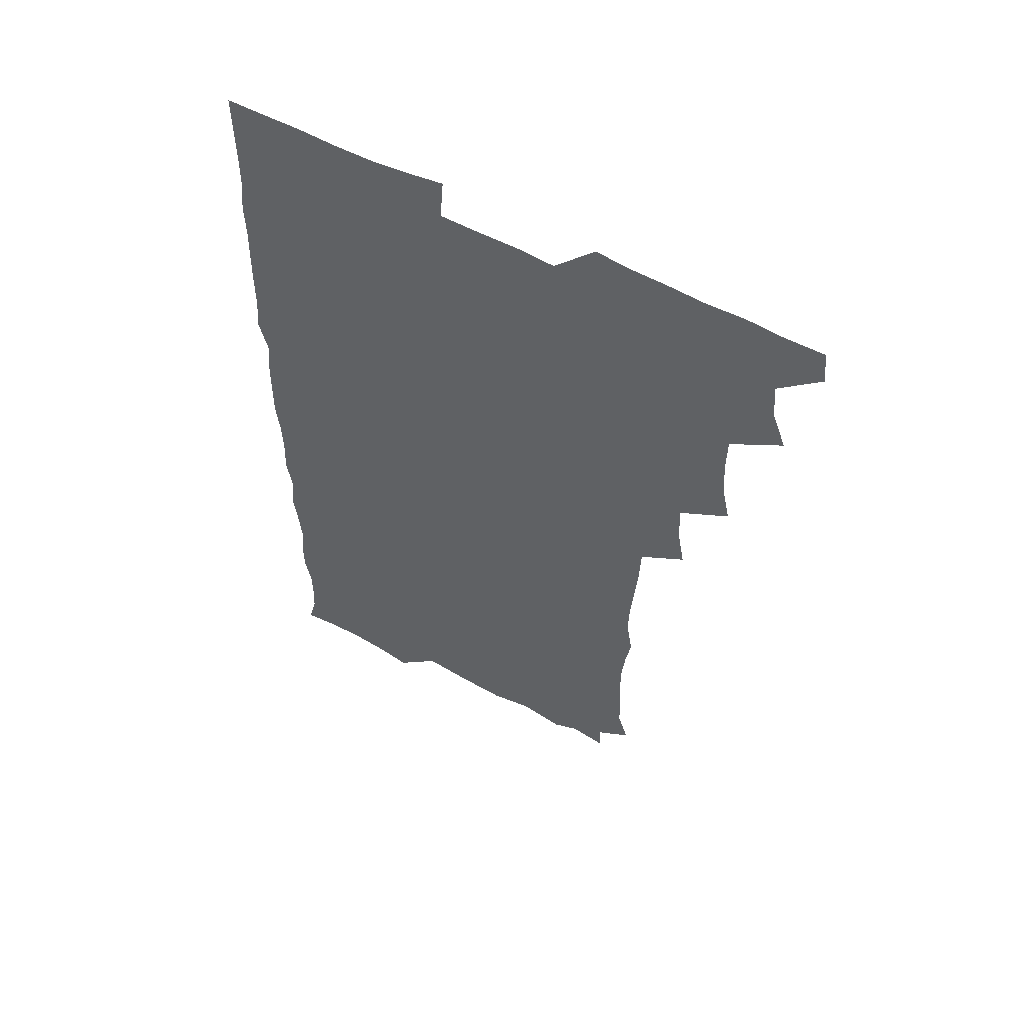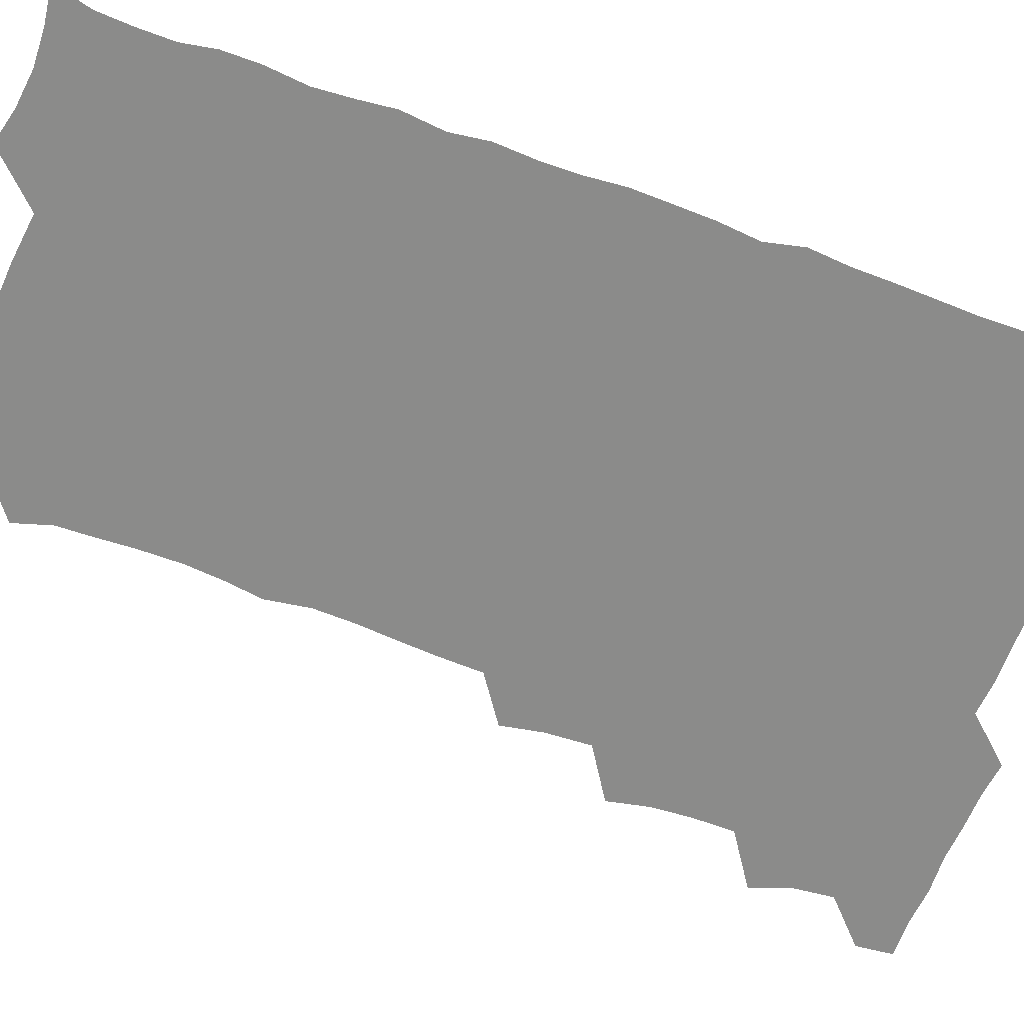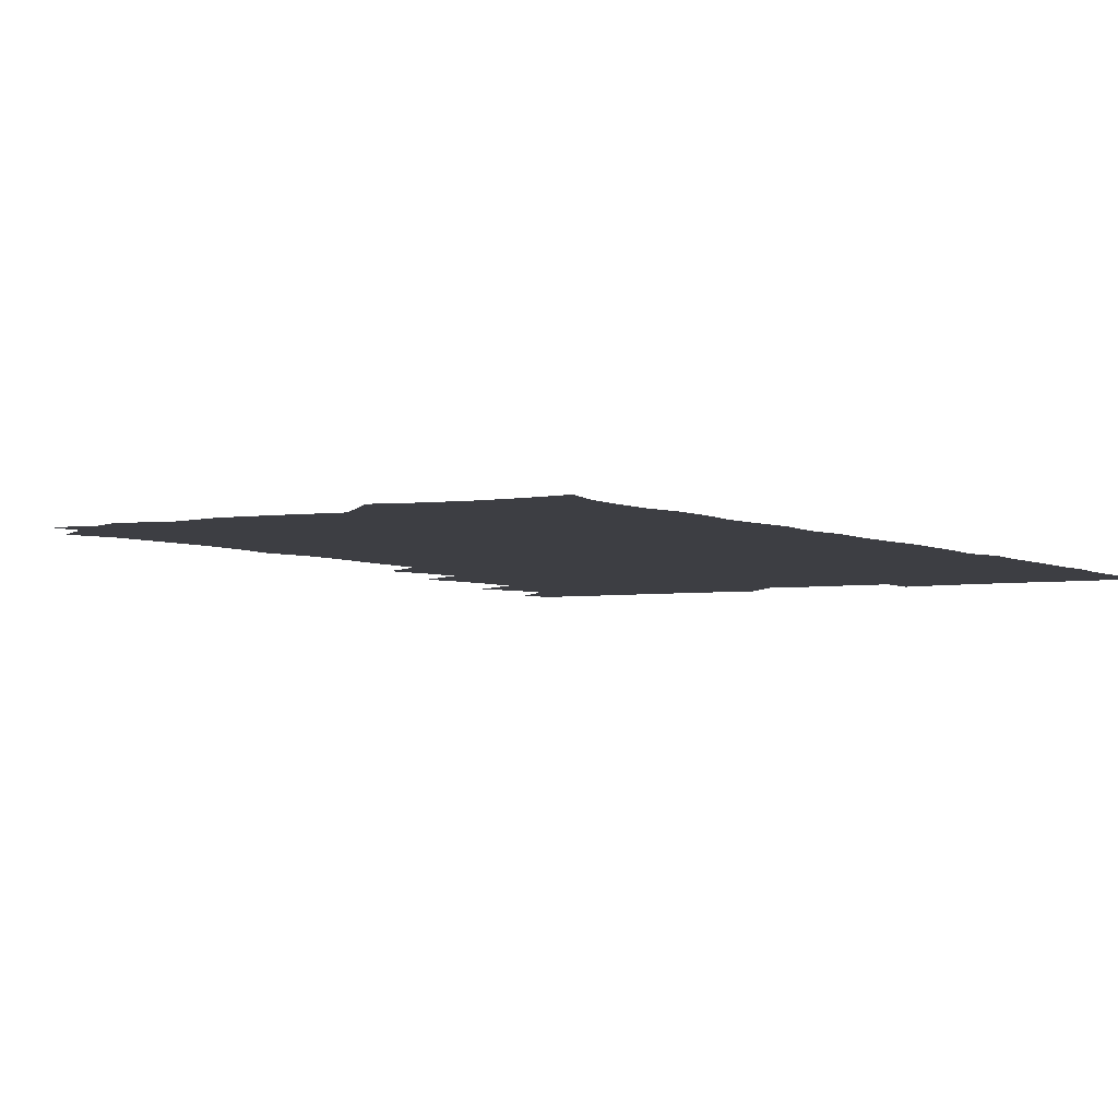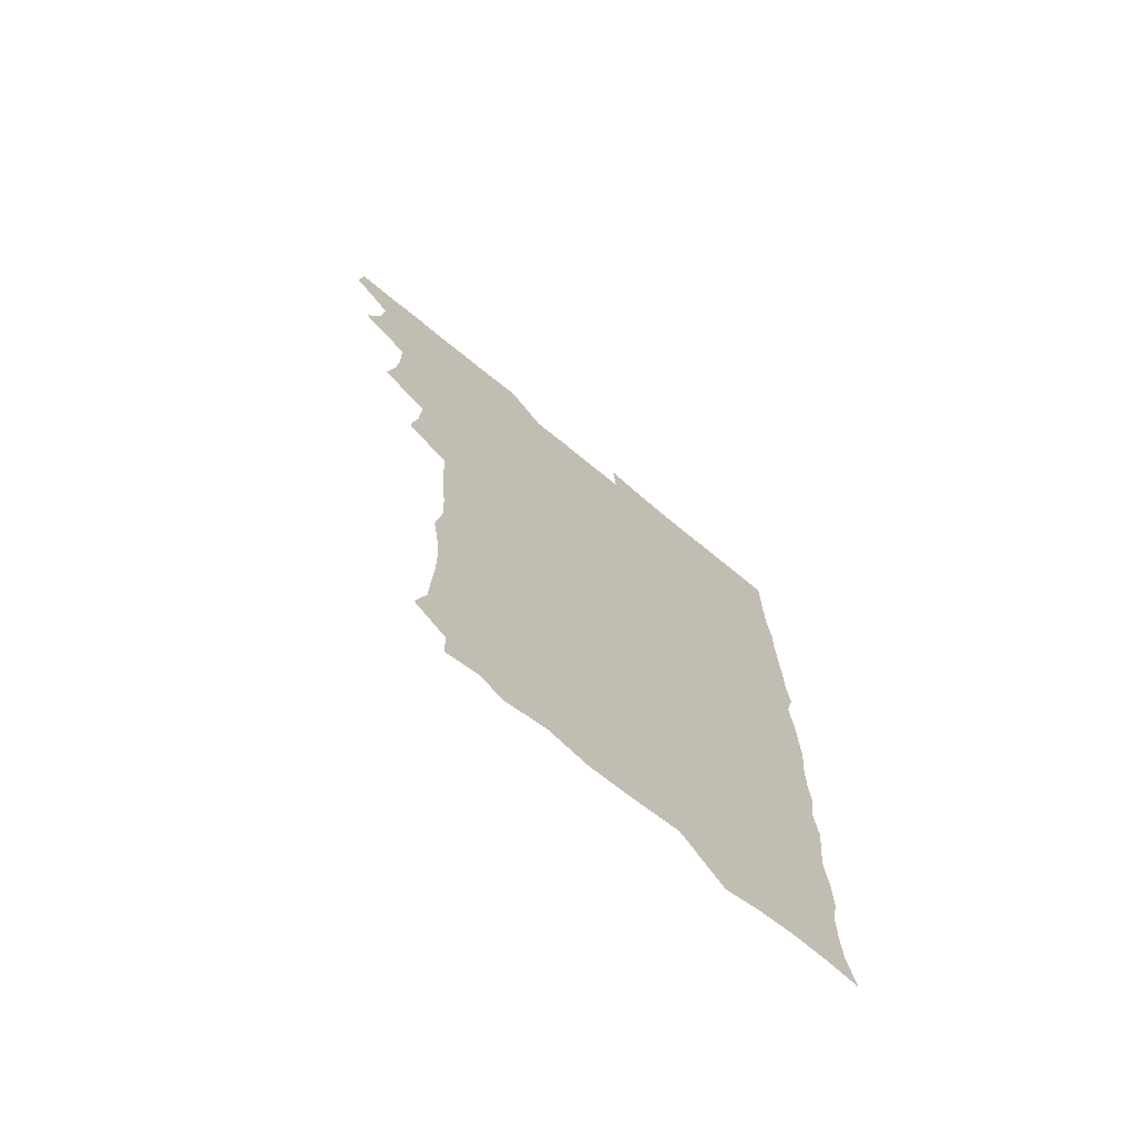
<metadata>
{"format":"obj","ext":"obj","renderer":"f3d","projection":"perspective","resolution":1024,"background":"white","views":[{"elev":58.3,"azim":-151.3,"up":"+Y"},{"elev":-63.7,"azim":69.5,"up":"+Z"},{"elev":-3.7,"azim":30.7,"up":"+Z"},{"elev":-71.9,"azim":-39.5,"up":"+Y"}]}
</metadata>
<code>
v 464.3 555.9 0
v 465.7 570.4 0
v 474 508.8 0
v 479.7 524 0
v 481.3 539.9 0
v 482.1 555 0
v 481.3 570.1 0
v 490.6 446.5 0
v 493.8 462 0
v 495 477.9 0
v 494.8 494.8 0
v 498.2 511.4 0
v 497.5 525.6 0
v 497.3 540.2 0
v 497.1 554.9 0
v 495.7 571.2 0
v 506.7 399.8 0
v 509.6 416 0
v 510.5 433.7 0
v 511.6 450.2 0
v 511.7 465.4 0
v 509.2 479.3 0
v 512.3 496.2 0
v 513.2 511.5 0
v 512.7 525.6 0
v 512.2 540.4 0
v 511.7 555.5 0
v 511.3 570.5 0
v 523.4 216.2 0
v 527.8 230.8 0
v 528.3 244.3 0
v 529 259.6 0
v 529.1 276.6 0
v 527.7 292.7 0
v 525.6 305.9 0
v 528.2 323.2 0
v 527.8 338.8 0
v 526.5 354.5 0
v 525.5 370.4 0
v 524.9 387.4 0
v 525.4 403.8 0
v 526.1 419.8 0
v 526 435 0
v 527.3 451.2 0
v 528 466.9 0
v 527.4 481.7 0
v 526.6 496.4 0
v 526.7 511 0
v 526.9 525.6 0
v 527.2 540.2 0
v 526.4 555.9 0
v 526 571.4 0
v 537.1 193.3 0
v 537.2 205.7 0
v 539.3 220 0
v 544.4 238.1 0
v 544.7 253.4 0
v 544.9 269.1 0
v 543.7 283.1 0
v 543.9 298.7 0
v 542.5 312.9 0
v 544.4 330.2 0
v 542.7 344.1 0
v 542.6 359.7 0
v 542.5 375.4 0
v 541.4 390.2 0
v 541.5 405.8 0
v 543.1 422.5 0
v 542.7 437.1 0
v 541.9 451.5 0
v 542.1 466.6 0
v 542.5 481.8 0
v 542.6 496.5 0
v 542.7 511 0
v 542.8 525.5 0
v 541.8 540.5 0
v 540.9 556.3 0
v 540.4 571.8 0
v 551.1 196 0
v 555.6 210.7 0
v 558.2 227.3 0
v 558.7 241.8 0
v 560 258.2 0
v 559.7 272.8 0
v 559 287 0
v 558.5 301.6 0
v 557.8 316.1 0
v 559 333 0
v 558.2 347.2 0
v 558.2 362.4 0
v 556.9 376.4 0
v 556.6 391.3 0
v 556.4 406.3 0
v 557.6 422.6 0
v 557.4 437.3 0
v 556.9 451.7 0
v 557.4 467.1 0
v 557.6 481.9 0
v 557.6 496.5 0
v 558 510.9 0
v 558.1 524.9 0
v 557 539.8 0
v 555.4 556.2 0
v 553.9 573.4 0
v 561.4 190.5 0
v 571.3 214.2 0
v 573.4 229.7 0
v 573.3 243.8 0
v 573.7 258.9 0
v 573.3 273 0
v 573.1 288 0
v 572.5 302.1 0
v 572.8 318.2 0
v 572.8 333.3 0
v 572.9 348.5 0
v 572.8 363.3 0
v 572.5 378 0
v 572.6 393.2 0
v 572.5 408.1 0
v 571.8 422.2 0
v 571.9 437.1 0
v 571.6 451.7 0
v 572.5 467.4 0
v 571.8 481.7 0
v 572.3 496.6 0
v 572.6 511 0
v 572.2 525.2 0
v 571.5 540 0
v 570.1 555.4 0
v 578.9 194.2 0
v 586.5 215.5 0
v 588.4 232.1 0
v 587.7 244.6 0
v 587.8 259.3 0
v 587.8 274.1 0
v 587 287.8 0
v 587 302.9 0
v 587 318.1 0
v 586.8 333 0
v 587.1 349.3 0
v 587 362.7 0
v 587.2 378.8 0
v 587.1 393.4 0
v 586.9 408.1 0
v 587.3 423.4 0
v 586.3 437.1 0
v 587 452.8 0
v 587 467.4 0
v 586.7 481.9 0
v 586.7 496.5 0
v 586.9 511 0
v 586.7 525.6 0
v 586.1 540.8 0
v 585.1 556.5 0
v 595.9 189.9 0
v 601 214.7 0
v 602 230 0
v 601.7 243.3 0
v 601.8 259.1 0
v 602 274.4 0
v 601.7 289.1 0
v 601.8 304.3 0
v 601.8 319.5 0
v 601.5 333.6 0
v 601.3 347 0
v 601.4 363.2 0
v 601.6 378.6 0
v 601.6 393.7 0
v 601.4 407.9 0
v 601.6 423.7 0
v 601.2 437.5 0
v 601.7 453.2 0
v 601.5 467.4 0
v 601.2 481.8 0
v 601.1 496.1 0
v 601.5 511 0
v 601.5 525.6 0
v 601.6 540.3 0
v 601 556.2 0
v 614.9 191.1 0
v 616 212.8 0
v 616.2 230.5 0
v 616.3 244.6 0
v 616.1 259 0
v 616.2 274.9 0
v 616.1 288.5 0
v 616.1 303.8 0
v 616 318.6 0
v 616 333.7 0
v 615.8 348 0
v 615.7 363.7 0
v 616.3 377.1 0
v 616 392.8 0
v 616 407.3 0
v 615.9 423.3 0
v 615.9 438.1 0
v 616 453 0
v 616 467.5 0
v 616.2 482.1 0
v 616.5 496.7 0
v 616.2 511.2 0
v 616.3 525.6 0
v 616.6 539.9 0
v 616.6 556.4 0
v 615.2 574.8 0
v 633.6 193.4 0
v 631.1 214.2 0
v 630.5 229.9 0
v 630.4 245.3 0
v 630.6 259.1 0
v 630.3 275 0
v 630.4 289.1 0
v 630.3 304.3 0
v 630.5 318.7 0
v 630.3 334.4 0
v 630.3 349.2 0
v 630.6 361.9 0
v 630.5 379.1 0
v 630.4 393.9 0
v 630.6 407.7 0
v 630.5 423.2 0
v 630.4 438 0
v 630.2 453.1 0
v 630.5 467.2 0
v 631.2 481.3 0
v 630.8 497 0
v 630.9 511.2 0
v 631.1 525.5 0
v 631.1 540.3 0
v 631.3 554.7 0
v 629.2 572.5 0
v 651.7 174.8 0
v 647.1 195.9 0
v 645.7 213.4 0
v 644.9 229.6 0
v 644.8 244 0
v 644.4 260.7 0
v 644.3 275.4 0
v 644.5 289.5 0
v 645 302.5 0
v 644.2 320.9 0
v 644.7 333.9 0
v 644.4 349.6 0
v 644.7 363.7 0
v 644.8 378.3 0
v 644.5 393.3 0
v 645.5 406.8 0
v 644.7 423.6 0
v 645.1 437.6 0
v 645 452.5 0
v 645.2 467 0
v 645.5 481.6 0
v 645.5 496.8 0
v 645.8 511.2 0
v 645.7 525.8 0
v 645.8 540.5 0
v 645.7 555.1 0
v 644.8 570.7 0
v 665.5 178.2 0
v 662 195.6 0
v 660 212.9 0
v 659 229.4 0
v 659 244 0
v 658.4 259.9 0
v 658.7 274.2 0
v 658.1 290 0
v 659.1 303.2 0
v 658.5 319.4 0
v 658.6 334.3 0
v 658.6 349 0
v 659.3 362.8 0
v 658.9 378.3 0
v 660.3 391.8 0
v 659.3 408.4 0
v 659.1 423.1 0
v 659.5 437.5 0
v 659.8 452 0
v 659.6 466.9 0
v 660.1 481.1 0
v 659.2 497.7 0
v 660.1 511.3 0
v 660.5 525.8 0
v 660.5 540.5 0
v 660.5 555.6 0
v 660.4 570.5 0
v 679.9 179.9 0
v 676.5 195.7 0
v 675 211.2 0
v 674 227 0
v 673.2 243 0
v 674 256.8 0
v 673.1 272.8 0
v 673.2 287.7 0
v 673.3 302.5 0
v 672.8 318.1 0
v 674.9 331.1 0
v 673.2 347.9 0
v 672.9 363.2 0
v 673.5 377.4 0
v 674.4 391.5 0
v 673.9 407.3 0
v 674.9 421.5 0
v 674.3 436.9 0
v 674 452 0
v 674.3 466.6 0
v 674.4 481.5 0
v 673.8 496.7 0
v 675.5 510.8 0
v 674.8 526.2 0
v 674.8 540.3 0
v 675.6 555.6 0
v 675.7 571.1 0
v 694.4 179.4 0
v 691.8 193.2 0
v 689 210.1 0
v 688.1 225.4 0
v 688.8 239.7 0
v 688 255.2 0
v 688.1 269.7 0
v 688.9 284.3 0
v 688.1 300.3 0
v 687.1 316.1 0
v 688.3 330.4 0
v 688.8 345 0
v 688.1 360.8 0
v 690.3 374.5 0
v 688.6 390.9 0
v 689.6 405.2 0
v 689.4 420.5 0
v 688.6 436.5 0
v 688.2 451.3 0
v 689.4 465.5 0
v 689.8 480.4 0
v 690.9 495.2 0
v 689.7 511 0
v 690.4 525.6 0
v 690.7 540.6 0
v 690.5 555.4 0
v 690.9 570.8 0
v 708.1 177.4 0
v 704.5 192.1 0
v 703.8 205.6 0
v 703.8 219.8 0
v 706.1 232.7 0
v 706.2 247.1 0
v 704.7 263 0
v 705.8 277.5 0
v 707.4 291.8 0
v 705.8 308.4 0
v 707.8 322.9 0
v 707 338.8 0
v 707.4 354.5 0
v 708.7 369.1 0
v 708.5 384.6 0
v 708.1 399.9 0
v 706.6 416.3 0
v 710 430.8 0
v 708.8 446.6 0
v 708.6 462 0
v 708.2 477.5 0
v 707.7 493 0
v 707.9 508.3 0
v 706.3 524.6 0
v 706 540.3 0
v 706.1 555.6 0
v 706.1 570.7 0
v 706 586 0
f 5 6 1
f 1 6 2
f 6 7 2
f 11 12 3
f 3 12 4
f 12 13 4
f 4 13 5
f 13 14 5
f 5 14 6
f 14 15 6
f 6 15 7
f 15 16 7
f 19 20 8
f 8 20 9
f 20 21 9
f 9 21 10
f 21 22 10
f 10 22 11
f 22 23 11
f 11 23 12
f 23 24 12
f 12 24 13
f 24 25 13
f 13 25 14
f 25 26 14
f 14 26 15
f 26 27 15
f 15 27 16
f 27 28 16
f 40 41 17
f 17 41 18
f 41 42 18
f 18 42 19
f 42 43 19
f 19 43 20
f 43 44 20
f 20 44 21
f 44 45 21
f 21 45 22
f 45 46 22
f 22 46 23
f 46 47 23
f 23 47 24
f 47 48 24
f 24 48 25
f 48 49 25
f 25 49 26
f 49 50 26
f 26 50 27
f 50 51 27
f 27 51 28
f 51 52 28
f 54 55 29
f 29 55 30
f 55 56 30
f 30 56 31
f 56 57 31
f 31 57 32
f 57 58 32
f 32 58 33
f 58 59 33
f 33 59 34
f 59 60 34
f 34 60 35
f 60 61 35
f 35 61 36
f 61 62 36
f 36 62 37
f 62 63 37
f 37 63 38
f 63 64 38
f 38 64 39
f 64 65 39
f 39 65 40
f 65 66 40
f 40 66 41
f 66 67 41
f 41 67 42
f 67 68 42
f 42 68 43
f 68 69 43
f 43 69 44
f 69 70 44
f 44 70 45
f 70 71 45
f 45 71 46
f 71 72 46
f 46 72 47
f 72 73 47
f 47 73 48
f 73 74 48
f 48 74 49
f 74 75 49
f 49 75 50
f 75 76 50
f 50 76 51
f 76 77 51
f 51 77 52
f 77 78 52
f 53 79 54
f 79 80 54
f 54 80 55
f 80 81 55
f 55 81 56
f 81 82 56
f 56 82 57
f 82 83 57
f 57 83 58
f 83 84 58
f 58 84 59
f 84 85 59
f 59 85 60
f 85 86 60
f 60 86 61
f 86 87 61
f 61 87 62
f 87 88 62
f 62 88 63
f 88 89 63
f 63 89 64
f 89 90 64
f 64 90 65
f 90 91 65
f 65 91 66
f 91 92 66
f 66 92 67
f 92 93 67
f 67 93 68
f 93 94 68
f 68 94 69
f 94 95 69
f 69 95 70
f 95 96 70
f 70 96 71
f 96 97 71
f 71 97 72
f 97 98 72
f 72 98 73
f 98 99 73
f 73 99 74
f 99 100 74
f 74 100 75
f 100 101 75
f 75 101 76
f 101 102 76
f 76 102 77
f 102 103 77
f 77 103 78
f 103 104 78
f 79 105 80
f 105 106 80
f 80 106 81
f 106 107 81
f 81 107 82
f 107 108 82
f 82 108 83
f 108 109 83
f 83 109 84
f 109 110 84
f 84 110 85
f 110 111 85
f 85 111 86
f 111 112 86
f 86 112 87
f 112 113 87
f 87 113 88
f 113 114 88
f 88 114 89
f 114 115 89
f 89 115 90
f 115 116 90
f 90 116 91
f 116 117 91
f 91 117 92
f 117 118 92
f 92 118 93
f 118 119 93
f 93 119 94
f 119 120 94
f 94 120 95
f 120 121 95
f 95 121 96
f 121 122 96
f 96 122 97
f 122 123 97
f 97 123 98
f 123 124 98
f 98 124 99
f 124 125 99
f 99 125 100
f 125 126 100
f 100 126 101
f 126 127 101
f 101 127 102
f 127 128 102
f 102 128 103
f 128 129 103
f 103 129 104
f 105 130 106
f 130 131 106
f 106 131 107
f 131 132 107
f 107 132 108
f 132 133 108
f 108 133 109
f 133 134 109
f 109 134 110
f 134 135 110
f 110 135 111
f 135 136 111
f 111 136 112
f 136 137 112
f 112 137 113
f 137 138 113
f 113 138 114
f 138 139 114
f 114 139 115
f 139 140 115
f 115 140 116
f 140 141 116
f 116 141 117
f 141 142 117
f 117 142 118
f 142 143 118
f 118 143 119
f 143 144 119
f 119 144 120
f 144 145 120
f 120 145 121
f 145 146 121
f 121 146 122
f 146 147 122
f 122 147 123
f 147 148 123
f 123 148 124
f 148 149 124
f 124 149 125
f 149 150 125
f 125 150 126
f 150 151 126
f 126 151 127
f 151 152 127
f 127 152 128
f 152 153 128
f 128 153 129
f 153 154 129
f 130 155 131
f 155 156 131
f 131 156 132
f 156 157 132
f 132 157 133
f 157 158 133
f 133 158 134
f 158 159 134
f 134 159 135
f 159 160 135
f 135 160 136
f 160 161 136
f 136 161 137
f 161 162 137
f 137 162 138
f 162 163 138
f 138 163 139
f 163 164 139
f 139 164 140
f 164 165 140
f 140 165 141
f 165 166 141
f 141 166 142
f 166 167 142
f 142 167 143
f 167 168 143
f 143 168 144
f 168 169 144
f 144 169 145
f 169 170 145
f 145 170 146
f 170 171 146
f 146 171 147
f 171 172 147
f 147 172 148
f 172 173 148
f 148 173 149
f 173 174 149
f 149 174 150
f 174 175 150
f 150 175 151
f 175 176 151
f 151 176 152
f 176 177 152
f 152 177 153
f 177 178 153
f 153 178 154
f 178 179 154
f 155 180 156
f 180 181 156
f 156 181 157
f 181 182 157
f 157 182 158
f 182 183 158
f 158 183 159
f 183 184 159
f 159 184 160
f 184 185 160
f 160 185 161
f 185 186 161
f 161 186 162
f 186 187 162
f 162 187 163
f 187 188 163
f 163 188 164
f 188 189 164
f 164 189 165
f 189 190 165
f 165 190 166
f 190 191 166
f 166 191 167
f 191 192 167
f 167 192 168
f 192 193 168
f 168 193 169
f 193 194 169
f 169 194 170
f 194 195 170
f 170 195 171
f 195 196 171
f 171 196 172
f 196 197 172
f 172 197 173
f 197 198 173
f 173 198 174
f 198 199 174
f 174 199 175
f 199 200 175
f 175 200 176
f 200 201 176
f 176 201 177
f 201 202 177
f 177 202 178
f 202 203 178
f 178 203 179
f 203 204 179
f 180 206 181
f 206 207 181
f 181 207 182
f 207 208 182
f 182 208 183
f 208 209 183
f 183 209 184
f 209 210 184
f 184 210 185
f 210 211 185
f 185 211 186
f 211 212 186
f 186 212 187
f 212 213 187
f 187 213 188
f 213 214 188
f 188 214 189
f 214 215 189
f 189 215 190
f 215 216 190
f 190 216 191
f 216 217 191
f 191 217 192
f 217 218 192
f 192 218 193
f 218 219 193
f 193 219 194
f 219 220 194
f 194 220 195
f 220 221 195
f 195 221 196
f 221 222 196
f 196 222 197
f 222 223 197
f 197 223 198
f 223 224 198
f 198 224 199
f 224 225 199
f 199 225 200
f 225 226 200
f 200 226 201
f 226 227 201
f 201 227 202
f 227 228 202
f 202 228 203
f 228 229 203
f 203 229 204
f 229 230 204
f 204 230 205
f 230 231 205
f 232 233 206
f 206 233 207
f 233 234 207
f 207 234 208
f 234 235 208
f 208 235 209
f 235 236 209
f 209 236 210
f 236 237 210
f 210 237 211
f 237 238 211
f 211 238 212
f 238 239 212
f 212 239 213
f 239 240 213
f 213 240 214
f 240 241 214
f 214 241 215
f 241 242 215
f 215 242 216
f 242 243 216
f 216 243 217
f 243 244 217
f 217 244 218
f 244 245 218
f 218 245 219
f 245 246 219
f 219 246 220
f 246 247 220
f 220 247 221
f 247 248 221
f 221 248 222
f 248 249 222
f 222 249 223
f 249 250 223
f 223 250 224
f 250 251 224
f 224 251 225
f 251 252 225
f 225 252 226
f 252 253 226
f 226 253 227
f 253 254 227
f 227 254 228
f 254 255 228
f 228 255 229
f 255 256 229
f 229 256 230
f 256 257 230
f 230 257 231
f 257 258 231
f 232 259 233
f 259 260 233
f 233 260 234
f 260 261 234
f 234 261 235
f 261 262 235
f 235 262 236
f 262 263 236
f 236 263 237
f 263 264 237
f 237 264 238
f 264 265 238
f 238 265 239
f 265 266 239
f 239 266 240
f 266 267 240
f 240 267 241
f 267 268 241
f 241 268 242
f 268 269 242
f 242 269 243
f 269 270 243
f 243 270 244
f 270 271 244
f 244 271 245
f 271 272 245
f 245 272 246
f 272 273 246
f 246 273 247
f 273 274 247
f 247 274 248
f 274 275 248
f 248 275 249
f 275 276 249
f 249 276 250
f 276 277 250
f 250 277 251
f 277 278 251
f 251 278 252
f 278 279 252
f 252 279 253
f 279 280 253
f 253 280 254
f 280 281 254
f 254 281 255
f 281 282 255
f 255 282 256
f 282 283 256
f 256 283 257
f 283 284 257
f 257 284 258
f 284 285 258
f 259 286 260
f 286 287 260
f 260 287 261
f 287 288 261
f 261 288 262
f 288 289 262
f 262 289 263
f 289 290 263
f 263 290 264
f 290 291 264
f 264 291 265
f 291 292 265
f 265 292 266
f 292 293 266
f 266 293 267
f 293 294 267
f 267 294 268
f 294 295 268
f 268 295 269
f 295 296 269
f 269 296 270
f 296 297 270
f 270 297 271
f 297 298 271
f 271 298 272
f 298 299 272
f 272 299 273
f 299 300 273
f 273 300 274
f 300 301 274
f 274 301 275
f 301 302 275
f 275 302 276
f 302 303 276
f 276 303 277
f 303 304 277
f 277 304 278
f 304 305 278
f 278 305 279
f 305 306 279
f 279 306 280
f 306 307 280
f 280 307 281
f 307 308 281
f 281 308 282
f 308 309 282
f 282 309 283
f 309 310 283
f 283 310 284
f 310 311 284
f 284 311 285
f 311 312 285
f 286 313 287
f 313 314 287
f 287 314 288
f 314 315 288
f 288 315 289
f 315 316 289
f 289 316 290
f 316 317 290
f 290 317 291
f 317 318 291
f 291 318 292
f 318 319 292
f 292 319 293
f 319 320 293
f 293 320 294
f 320 321 294
f 294 321 295
f 321 322 295
f 295 322 296
f 322 323 296
f 296 323 297
f 323 324 297
f 297 324 298
f 324 325 298
f 298 325 299
f 325 326 299
f 299 326 300
f 326 327 300
f 300 327 301
f 327 328 301
f 301 328 302
f 328 329 302
f 302 329 303
f 329 330 303
f 303 330 304
f 330 331 304
f 304 331 305
f 331 332 305
f 305 332 306
f 332 333 306
f 306 333 307
f 333 334 307
f 307 334 308
f 334 335 308
f 308 335 309
f 335 336 309
f 309 336 310
f 336 337 310
f 310 337 311
f 337 338 311
f 311 338 312
f 338 339 312
f 313 340 314
f 340 341 314
f 314 341 315
f 341 342 315
f 315 342 316
f 342 343 316
f 316 343 317
f 343 344 317
f 317 344 318
f 344 345 318
f 318 345 319
f 345 346 319
f 319 346 320
f 346 347 320
f 320 347 321
f 347 348 321
f 321 348 322
f 348 349 322
f 322 349 323
f 349 350 323
f 323 350 324
f 350 351 324
f 324 351 325
f 351 352 325
f 325 352 326
f 352 353 326
f 326 353 327
f 353 354 327
f 327 354 328
f 354 355 328
f 328 355 329
f 355 356 329
f 329 356 330
f 356 357 330
f 330 357 331
f 357 358 331
f 331 358 332
f 358 359 332
f 332 359 333
f 359 360 333
f 333 360 334
f 360 361 334
f 334 361 335
f 361 362 335
f 335 362 336
f 362 363 336
f 336 363 337
f 363 364 337
f 337 364 338
f 364 365 338
f 338 365 339
f 365 366 339

</code>
